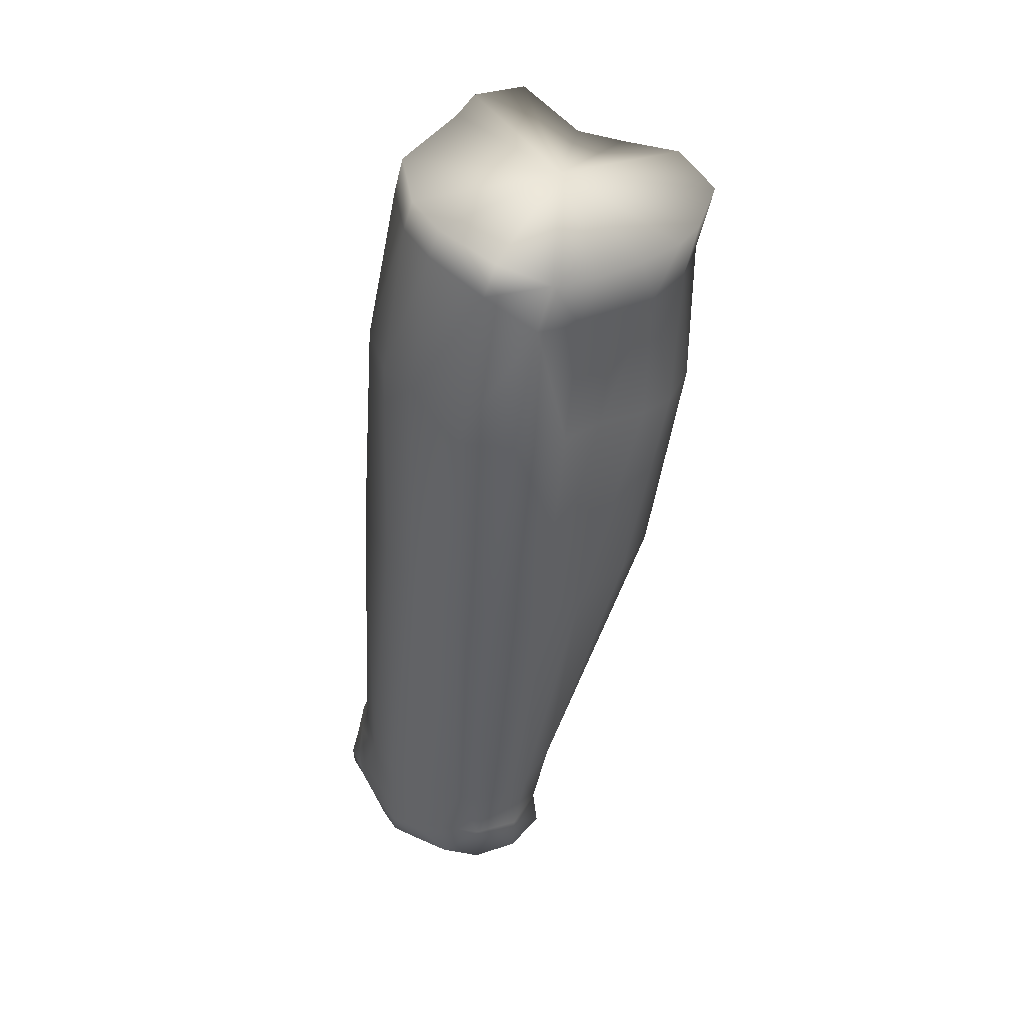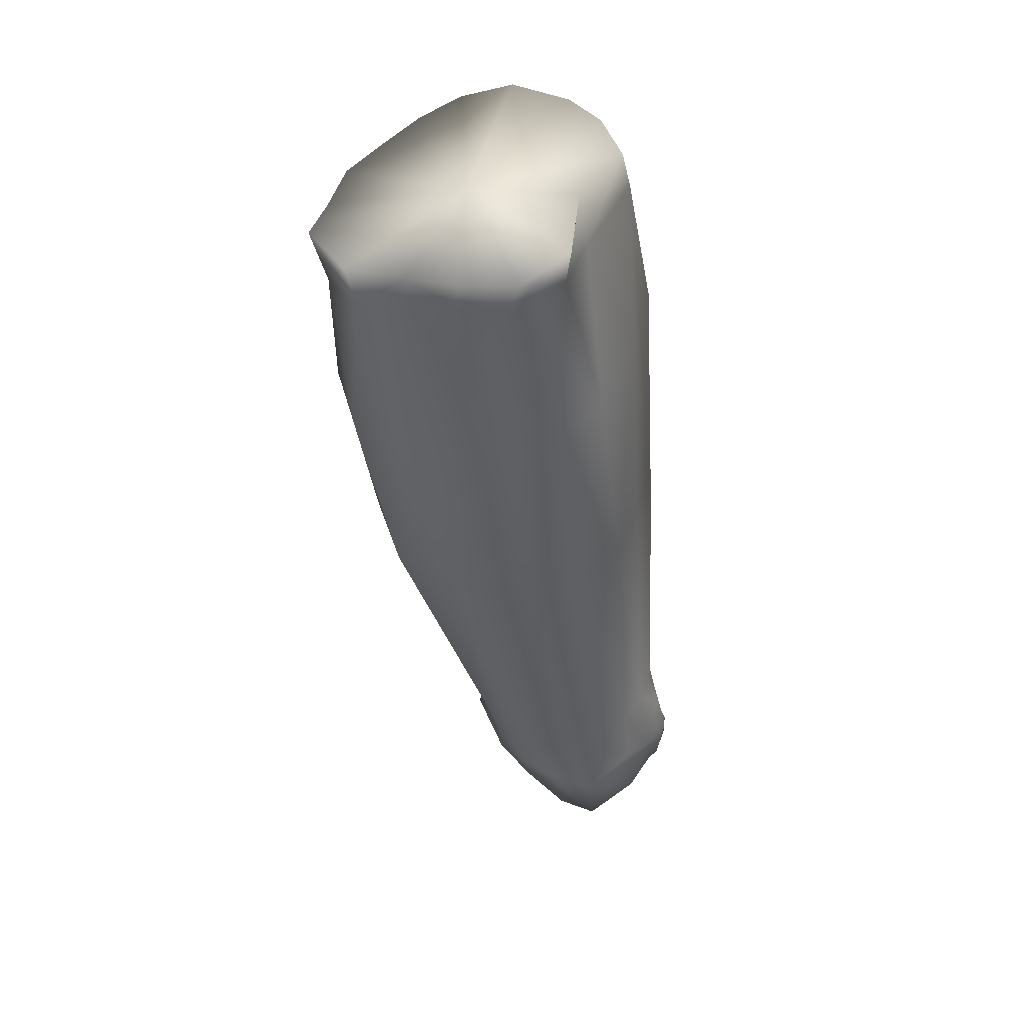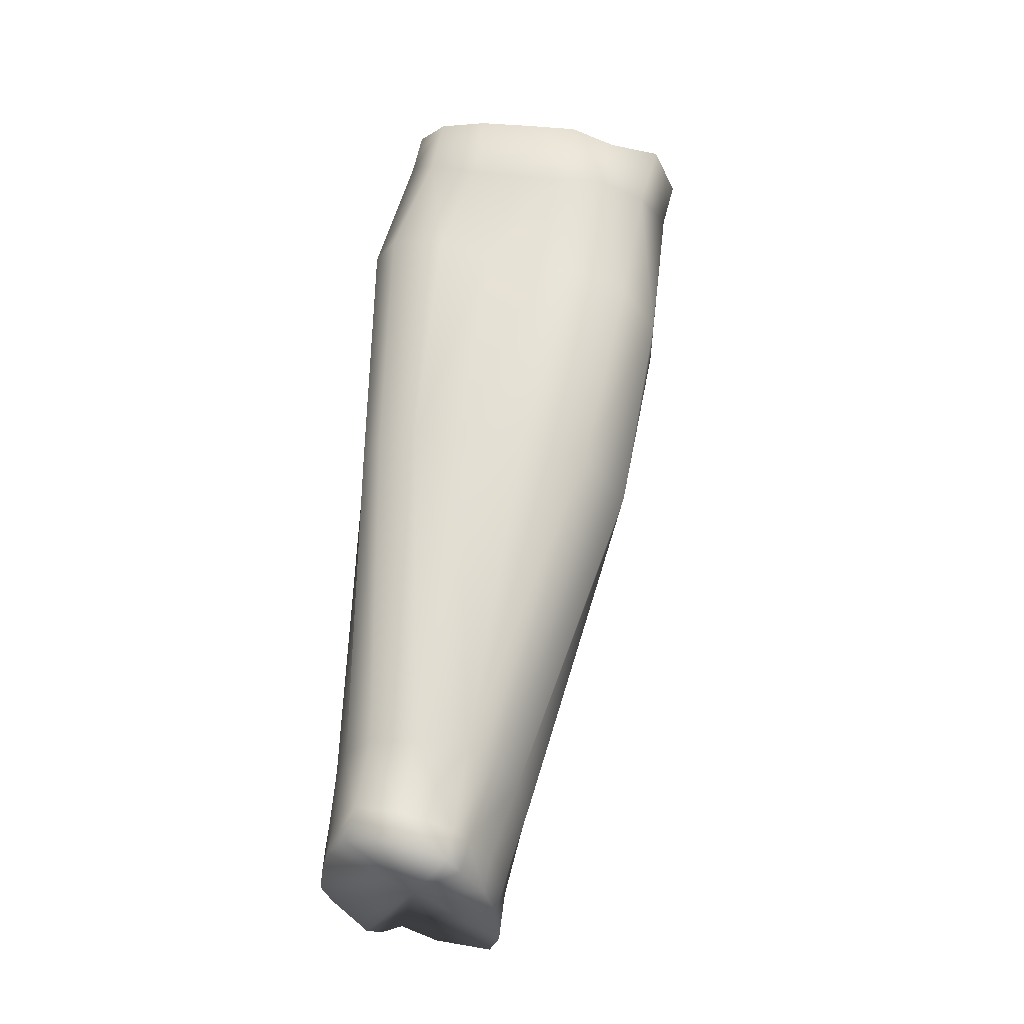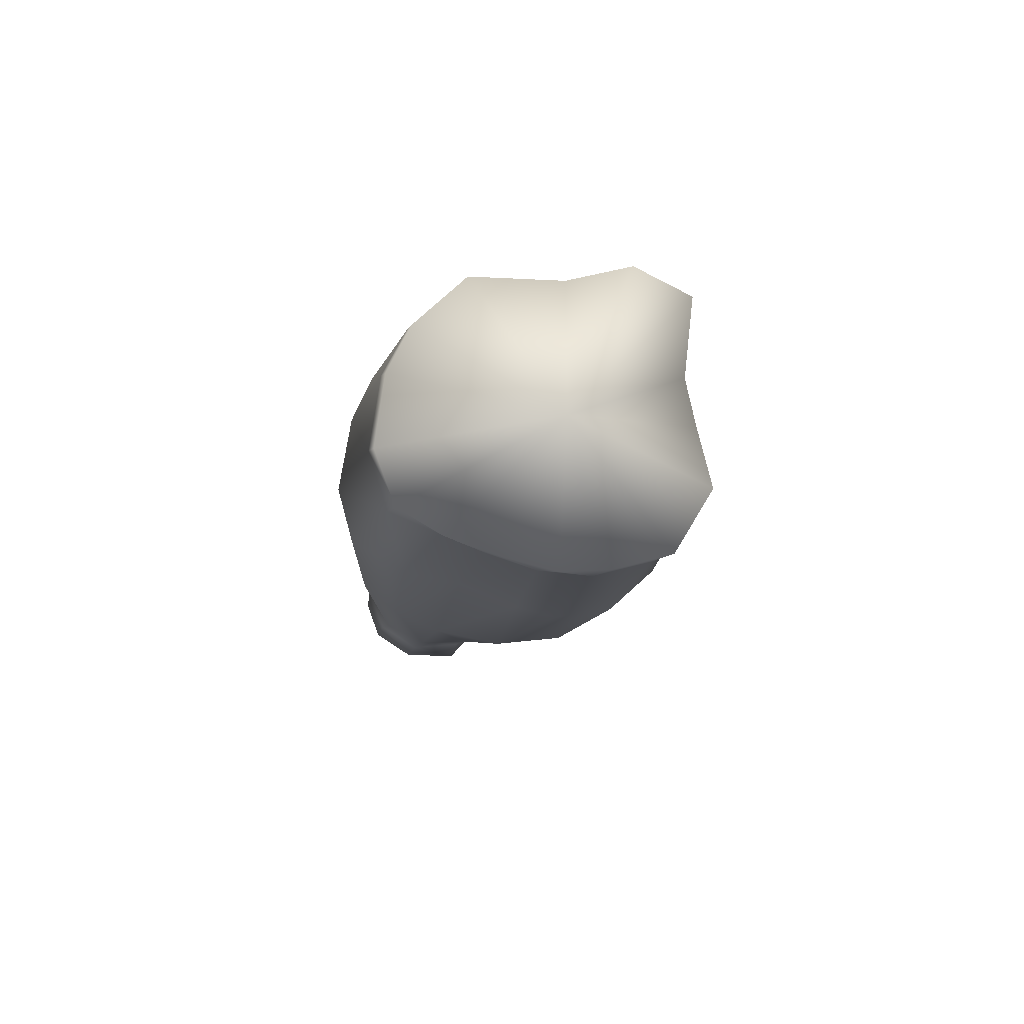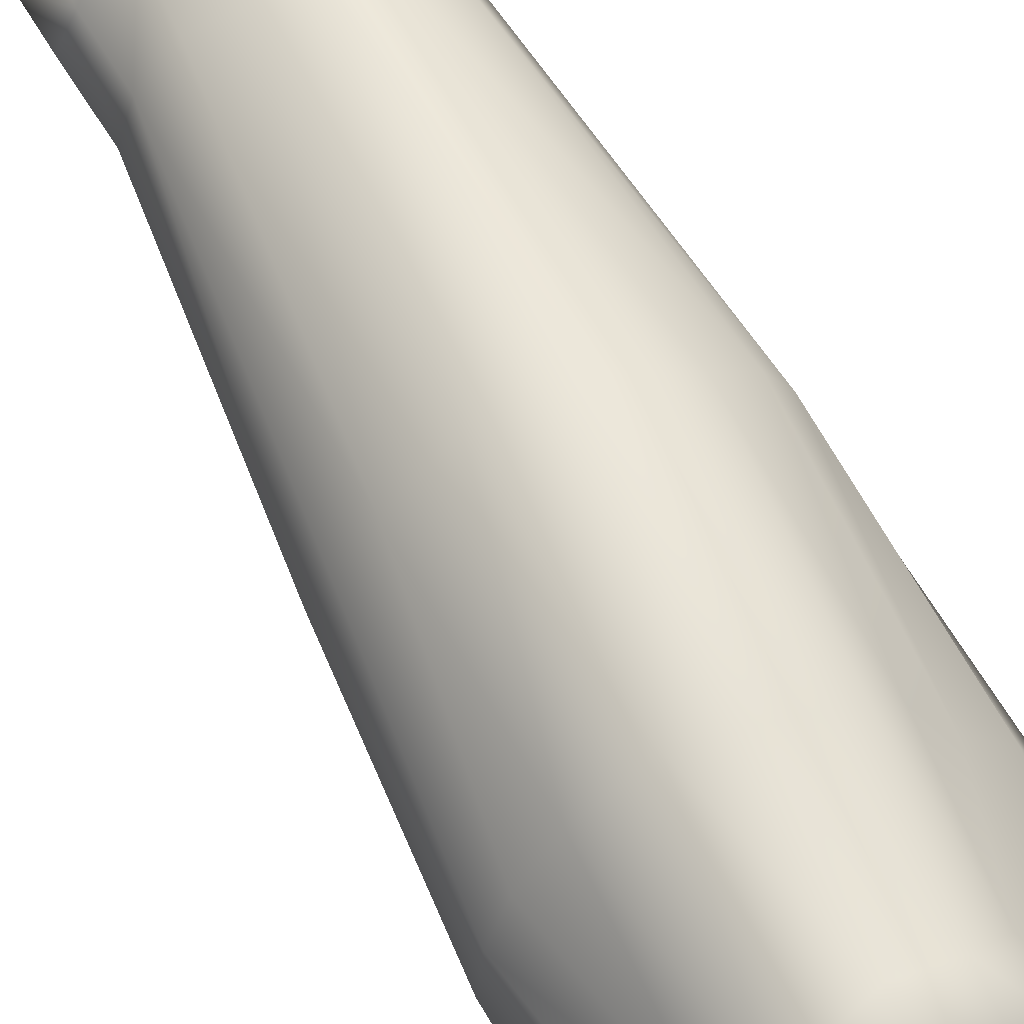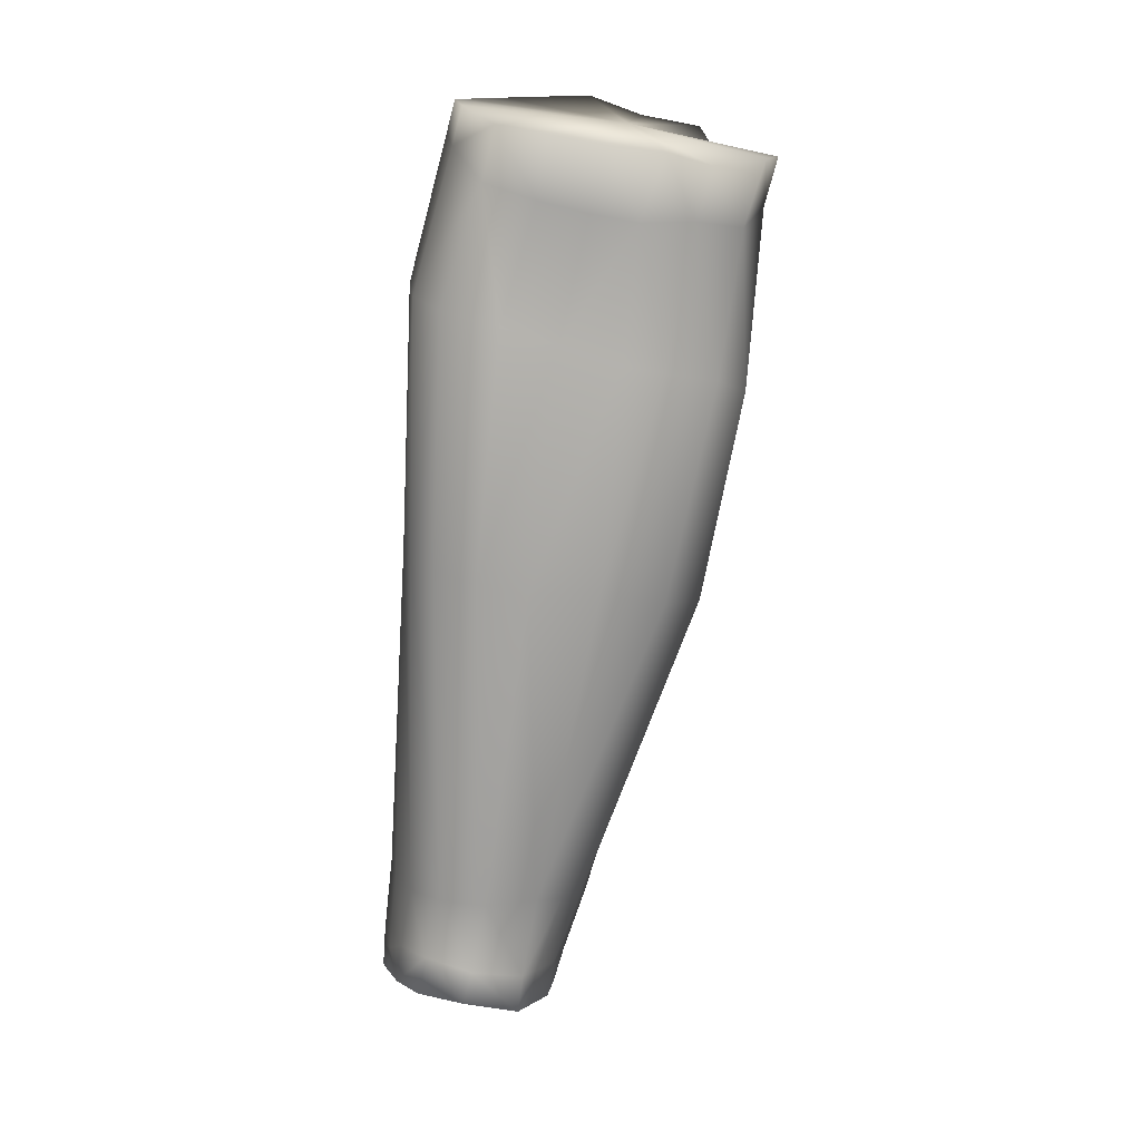
<metadata>
{"format":"obj","ext":"obj","renderer":"f3d","projection":"perspective","resolution":1024,"background":"white","views":[{"elev":46.1,"azim":79.8,"up":"+Z"},{"elev":41.5,"azim":-106.1,"up":"+Z"},{"elev":-27.1,"azim":126.6,"up":"+Z"},{"elev":75.6,"azim":137.2,"up":"+Z"},{"elev":73.2,"azim":-31.3,"up":"+Y"},{"elev":13.6,"azim":120.8,"up":"+Z"}]}
</metadata>
<code>
v -1.285 -0.2585 1.011
v -1.268 -0.2392 1.006
v -1.299 -0.2527 1.007
v -1.304 -0.2405 1.004
v -1.272 -0.2723 1.011
v -1.257 -0.2723 1.011
v -1.247 -0.2684 1.011
v -1.235 -0.2588 1.01
v -1.231 -0.2481 1.006
v -1.234 -0.2377 1.004
v -1.24 -0.2278 1.002
v -1.246 -0.218 1.001
v -1.254 -0.2118 0.9979
v -1.265 -0.2056 0.9991
v -1.28 -0.2099 0.9989
v -1.287 -0.2212 0.9987
v -1.292 -0.2303 0.9987
v -1.237 -0.2807 0.8399
v -1.229 -0.2713 0.8404
v -1.239 -0.2783 0.916
v -1.229 -0.2693 0.9156
v -1.279 -0.266 0.8347
v -1.292 -0.2492 0.9063
v -1.275 -0.2556 0.8335
v -1.288 -0.2404 0.9066
v -1.267 -0.2484 0.8328
v -1.28 -0.231 0.9062
v -1.258 -0.2445 0.8349
v -1.268 -0.2206 0.9048
v -1.243 -0.2862 0.8398
v -1.247 -0.2833 0.9165
v -1.251 -0.2901 0.8379
v -1.263 -0.2868 0.9126
v -1.259 -0.2908 0.841
v -1.228 -0.2626 0.8405
v -1.224 -0.2598 0.9153
v -1.275 -0.2796 0.836
v -1.29 -0.2602 0.9065
v -1.223 -0.2573 0.9696
v -1.23 -0.2512 0.9948
v -1.229 -0.2674 0.9714
v -1.235 -0.2614 1.002
v -1.251 -0.2809 0.9717
v -1.257 -0.2743 1.004
v -1.266 -0.2822 0.9692
v -1.272 -0.2743 1.003
v -1.241 -0.2767 0.9726
v -1.247 -0.2706 1.004
v -1.263 -0.2094 0.9853
v -1.27 -0.2114 0.9508
v -1.279 -0.2124 0.9885
v -1.283 -0.2203 0.9512
v -1.235 -0.2415 0.9912
v -1.228 -0.2455 0.9667
v -1.24 -0.2321 0.9887
v -1.235 -0.2363 0.9627
v -1.241 -0.2249 0.9586
v -1.245 -0.2234 0.9868
v -1.246 -0.2176 0.957
v -1.253 -0.2148 0.9869
v -1.281 -0.274 0.9664
v -1.285 -0.2606 0.9984
v -1.299 -0.2395 0.9949
v -1.292 -0.2307 0.9928
v -1.299 -0.2477 0.9583
v -1.296 -0.2377 0.9555
v -1.291 -0.2293 0.953
v -1.286 -0.2224 0.9903
v -1.296 -0.2615 0.9643
v -1.295 -0.2529 0.9974
v -1.25 -0.2197 0.9075
v -1.248 -0.2434 0.8377
v -1.231 -0.2528 0.8398
v -1.225 -0.2502 0.9136
v -1.23 -0.2404 0.9116
v -1.24 -0.2452 0.8397
v -1.238 -0.2281 0.9116
v -1.285 -0.2714 0.9091
v -1.271 -0.2844 0.8386
v -1.273 -0.2798 0.9112
v -1.267 -0.289 0.8405
v -1.256 -0.2111 0.9547
v -1.246 -0.249 0.8199
v -1.254 -0.2493 0.8187
v -1.265 -0.2533 0.8169
v -1.275 -0.2611 0.8166
v -1.28 -0.2692 0.8172
v -1.276 -0.2804 0.8221
v -1.253 -0.2504 0.8106
v -1.243 -0.2491 0.8125
v -1.274 -0.262 0.8062
v -1.28 -0.2691 0.8059
v -1.263 -0.2551 0.8088
v -1.276 -0.2819 0.8092
v -1.23 -0.2559 0.8239
v -1.24 -0.2488 0.8208
v -1.227 -0.2662 0.8263
v -1.248 -0.2901 0.8249
v -1.241 -0.2869 0.826
v -1.257 -0.2929 0.8234
v -1.262 -0.2923 0.8317
v -1.261 -0.2937 0.8227
v -1.269 -0.291 0.8332
v -1.272 -0.2879 0.8277
v -1.266 -0.2934 0.8254
v -1.27 -0.2905 0.823
v -1.237 -0.2819 0.8269
v -1.274 -0.2847 0.8255
v -1.271 -0.2886 0.8126
v -1.271 -0.2879 0.8194
v -1.268 -0.2926 0.8157
v -1.265 -0.2952 0.8152
v -1.267 -0.2939 0.8206
v -1.264 -0.2954 0.8203
v -1.264 -0.2939 0.8109
v -1.268 -0.292 0.8111
v -1.261 -0.2939 0.8165
v -1.259 -0.2923 0.8115
v -1.257 -0.2931 0.8162
v -1.247 -0.2899 0.8183
v -1.247 -0.2892 0.8135
v -1.24 -0.287 0.8148
v -1.241 -0.2871 0.8198
v -1.236 -0.2823 0.8215
v -1.235 -0.2822 0.8164
v -1.229 -0.2751 0.8179
v -1.231 -0.2754 0.8256
v -1.225 -0.2669 0.8183
v -1.228 -0.2566 0.8172
v -1.237 -0.2483 0.8136
v -1.253 -0.2702 0.8139
f 1 2 3
f 3 2 4
f 2 1 5
f 6 2 5
f 7 2 6
f 8 2 7
f 9 2 8
f 10 2 9
f 11 2 10
f 12 2 11
f 13 2 12
f 14 2 13
f 15 2 14
f 16 2 15
f 17 2 16
f 4 2 17
f 18 19 20
f 19 21 20
f 22 23 24
f 23 25 24
f 26 27 28
f 27 29 28
f 30 31 32
f 31 33 32
f 32 33 34
f 19 35 21
f 35 36 21
f 37 38 22
f 38 23 22
f 39 40 41
f 40 42 41
f 43 44 45
f 44 46 45
f 41 42 47
f 42 48 47
f 49 50 51
f 50 52 51
f 47 48 43
f 48 44 43
f 53 54 55
f 54 56 55
f 57 58 56
f 58 55 56
f 57 59 58
f 59 60 58
f 45 46 61
f 46 62 61
f 63 64 65
f 64 66 65
f 67 66 68
f 66 64 68
f 51 52 68
f 52 67 68
f 61 62 69
f 62 70 69
f 70 63 69
f 63 65 69
f 71 72 29
f 72 28 29
f 35 73 74
f 73 75 74
f 73 76 75
f 76 77 75
f 78 79 80
f 79 81 80
f 8 42 9
f 42 40 9
f 46 44 5
f 44 6 5
f 48 42 7
f 42 8 7
f 49 51 14
f 51 15 14
f 44 48 6
f 48 7 6
f 11 10 55
f 10 53 55
f 55 58 11
f 58 12 11
f 1 62 5
f 62 46 5
f 13 12 60
f 12 58 60
f 64 63 17
f 63 4 17
f 68 64 16
f 64 17 16
f 15 51 16
f 51 68 16
f 70 1 3
f 62 1 70
f 63 70 4
f 70 3 4
f 72 71 76
f 71 77 76
f 26 24 27
f 24 25 27
f 38 37 78
f 37 79 78
f 18 20 30
f 20 31 30
f 82 71 50
f 71 29 50
f 27 52 29
f 52 50 29
f 67 25 66
f 25 23 66
f 66 23 65
f 23 38 65
f 38 78 65
f 78 69 65
f 80 61 78
f 61 69 78
f 33 31 45
f 31 43 45
f 20 47 31
f 47 43 31
f 21 41 20
f 41 47 20
f 36 39 21
f 39 41 21
f 75 56 74
f 56 54 74
f 77 57 75
f 57 56 75
f 59 57 77
f 35 74 36
f 74 54 36
f 54 39 36
f 39 54 40
f 54 53 40
f 10 9 53
f 9 40 53
f 60 49 13
f 49 14 13
f 59 82 60
f 82 49 60
f 25 67 27
f 67 52 27
f 49 82 50
f 80 33 61
f 33 45 61
f 80 81 33
f 81 34 33
f 77 71 59
f 71 82 59
f 72 83 28
f 83 84 28
f 28 84 26
f 84 85 26
f 26 85 24
f 85 86 24
f 87 88 22
f 88 37 22
f 84 83 89
f 83 90 89
f 91 92 86
f 92 87 86
f 85 93 86
f 93 91 86
f 84 89 85
f 89 93 85
f 92 94 87
f 94 88 87
f 87 22 86
f 22 24 86
f 95 96 73
f 96 76 73
f 97 95 35
f 95 73 35
f 98 99 32
f 99 30 32
f 100 101 102
f 103 104 105
f 104 106 105
f 99 107 30
f 107 18 30
f 34 101 32
f 101 100 32
f 108 37 88
f 109 110 94
f 110 88 94
f 103 101 81
f 101 34 81
f 88 110 108
f 110 106 104
f 103 105 101
f 105 102 101
f 111 112 113
f 112 114 113
f 114 105 113
f 105 106 113
f 106 110 113
f 110 111 113
f 111 110 109
f 115 112 116
f 112 111 116
f 115 117 112
f 102 114 117
f 114 112 117
f 114 102 105
f 115 118 117
f 118 119 117
f 120 119 121
f 119 118 121
f 121 122 120
f 122 123 120
f 124 123 125
f 123 122 125
f 125 126 124
f 126 127 124
f 128 129 97
f 129 95 97
f 129 130 95
f 130 96 95
f 117 119 102
f 119 100 102
f 32 100 98
f 81 79 103
f 79 104 103
f 98 100 120
f 100 119 120
f 120 123 98
f 123 99 98
f 123 124 99
f 124 107 99
f 127 107 124
f 107 127 18
f 127 19 18
f 127 126 97
f 126 128 97
f 35 19 97
f 19 127 97
f 116 111 109
f 108 110 104
f 108 104 37
f 104 79 37
f 83 96 90
f 96 130 90
f 76 96 72
f 96 83 72
f 89 90 131
f 93 89 131
f 91 93 131
f 92 91 131
f 94 92 131
f 130 129 131
f 126 125 131
f 129 128 131
f 122 121 131
f 125 122 131
f 121 118 131
f 109 94 131
f 115 116 131
f 118 115 131
f 128 126 131
f 116 109 131
f 90 130 131

</code>
